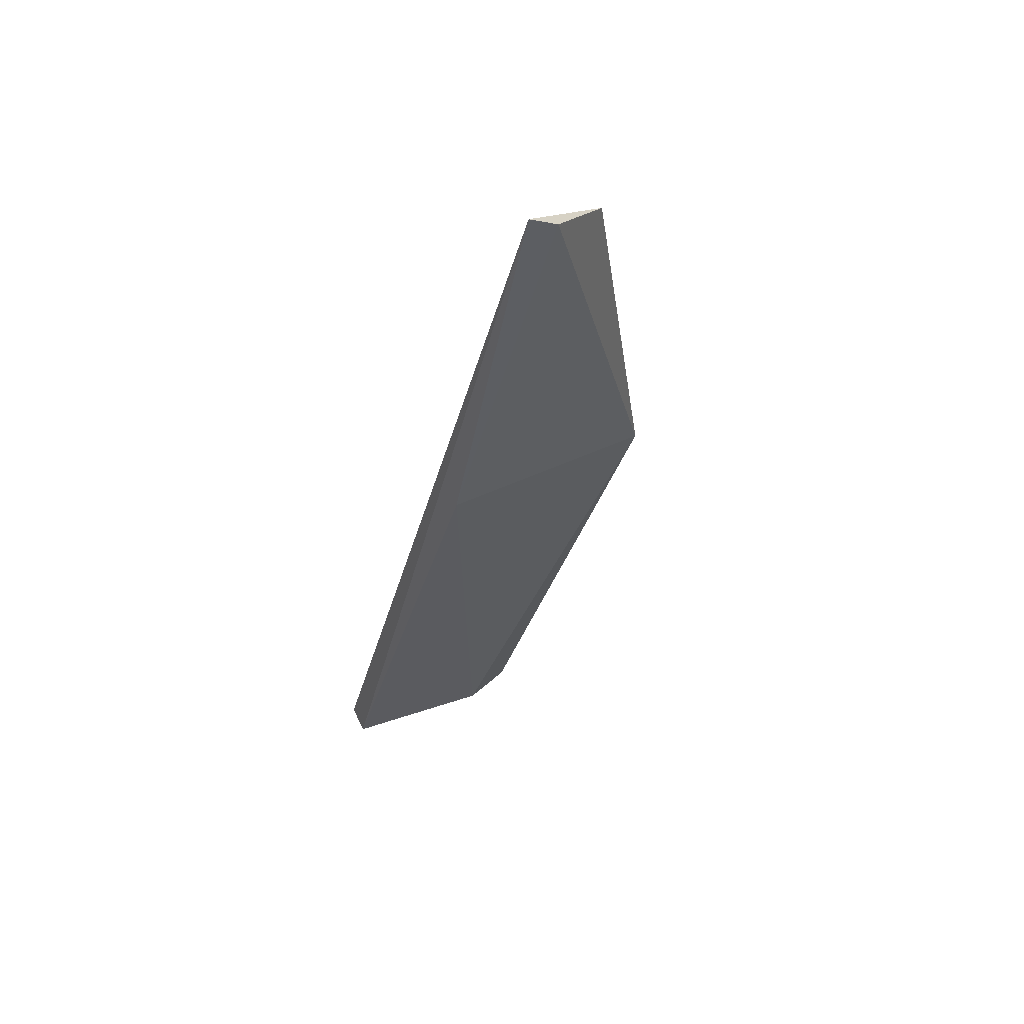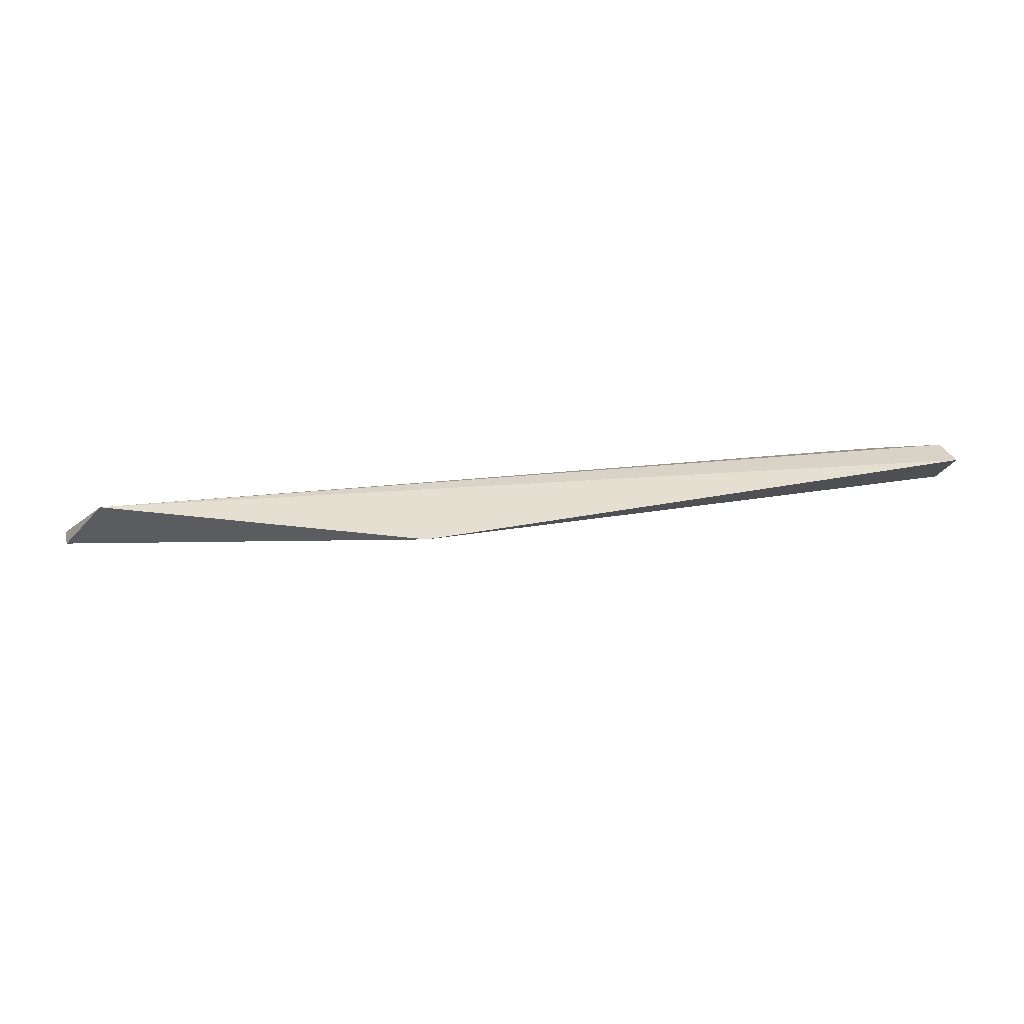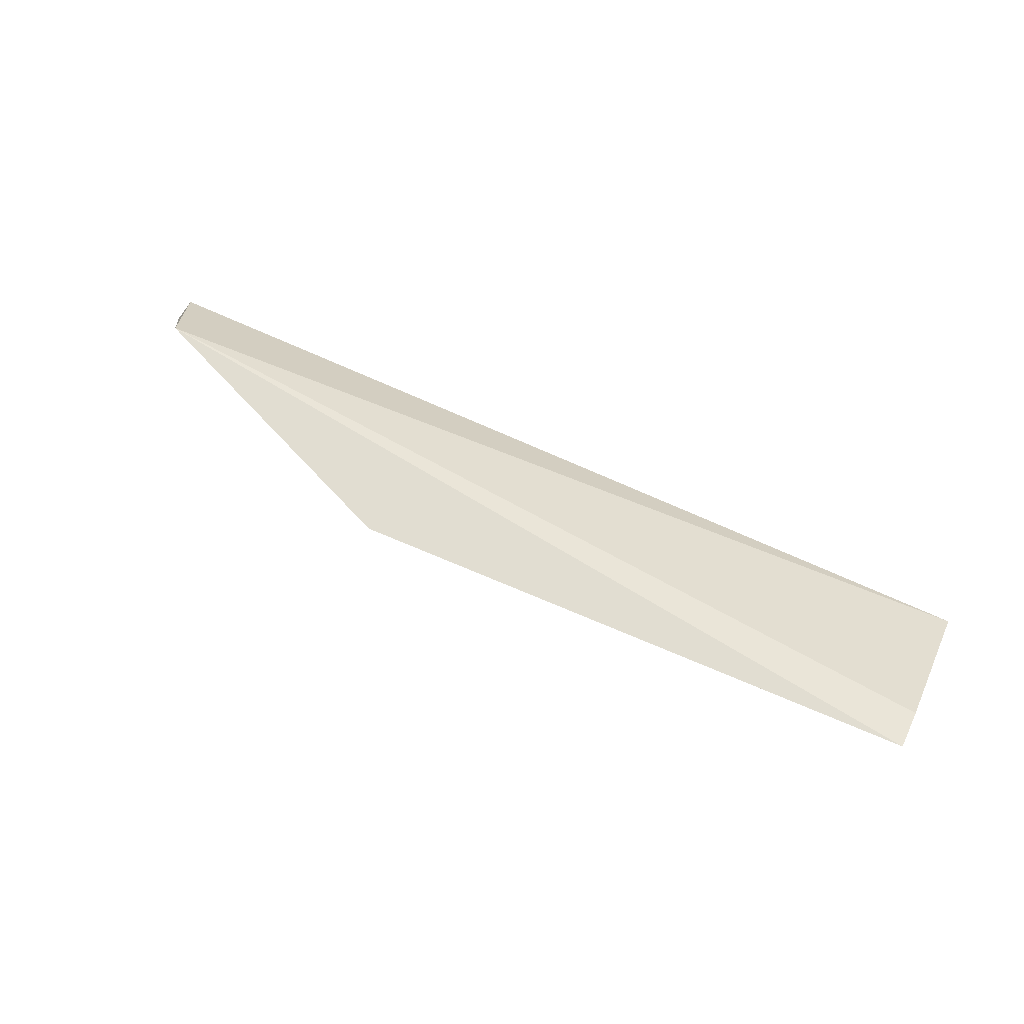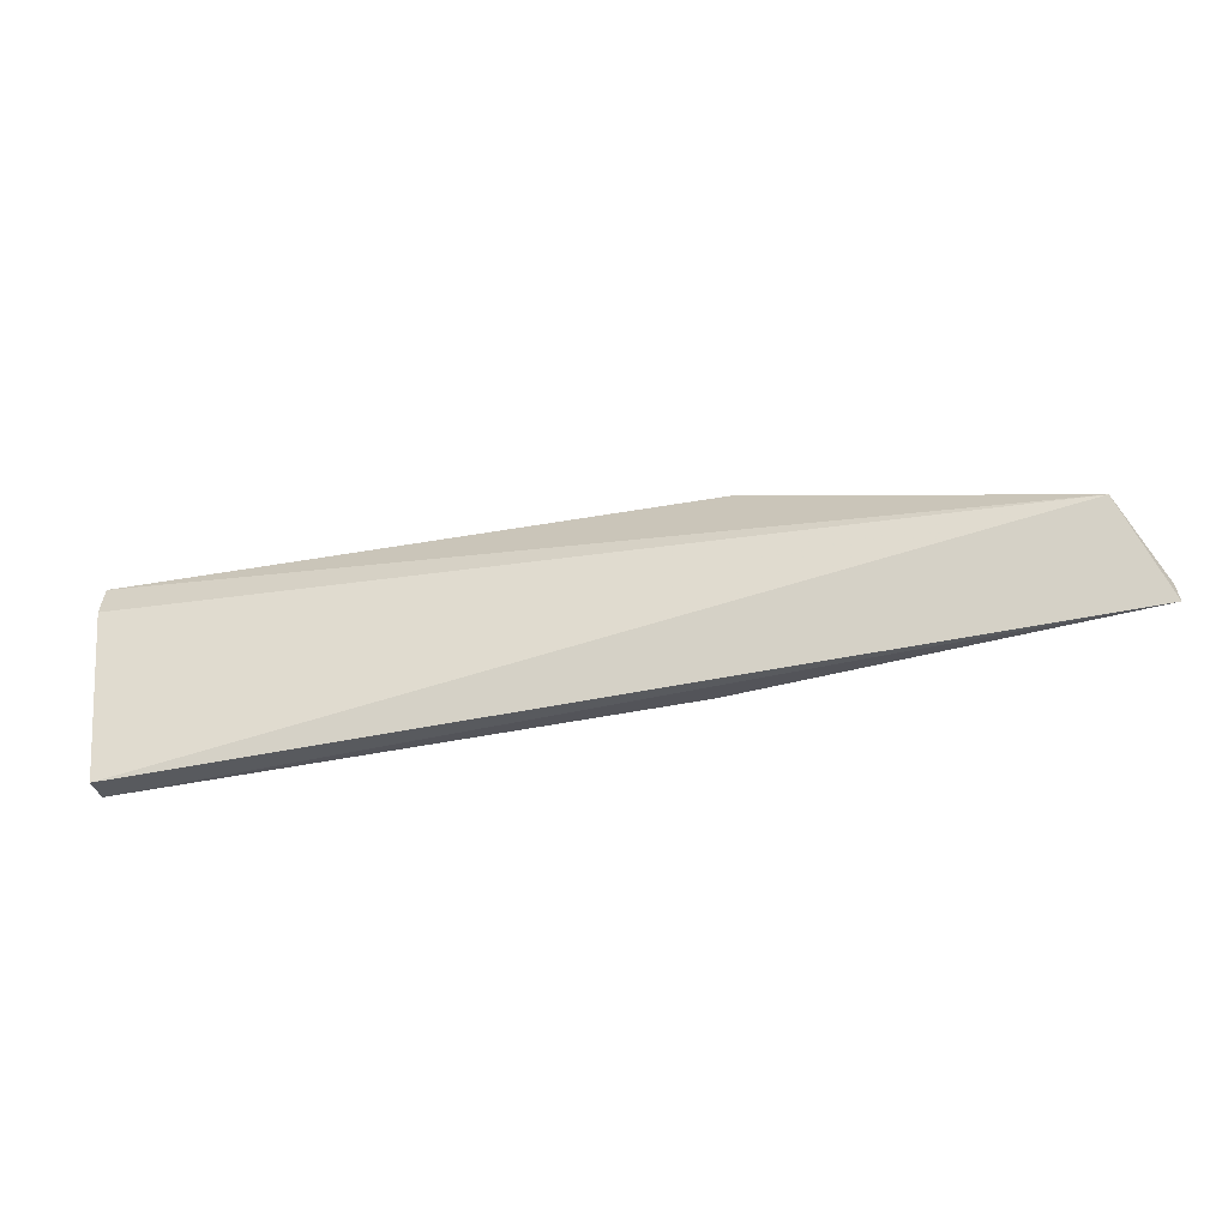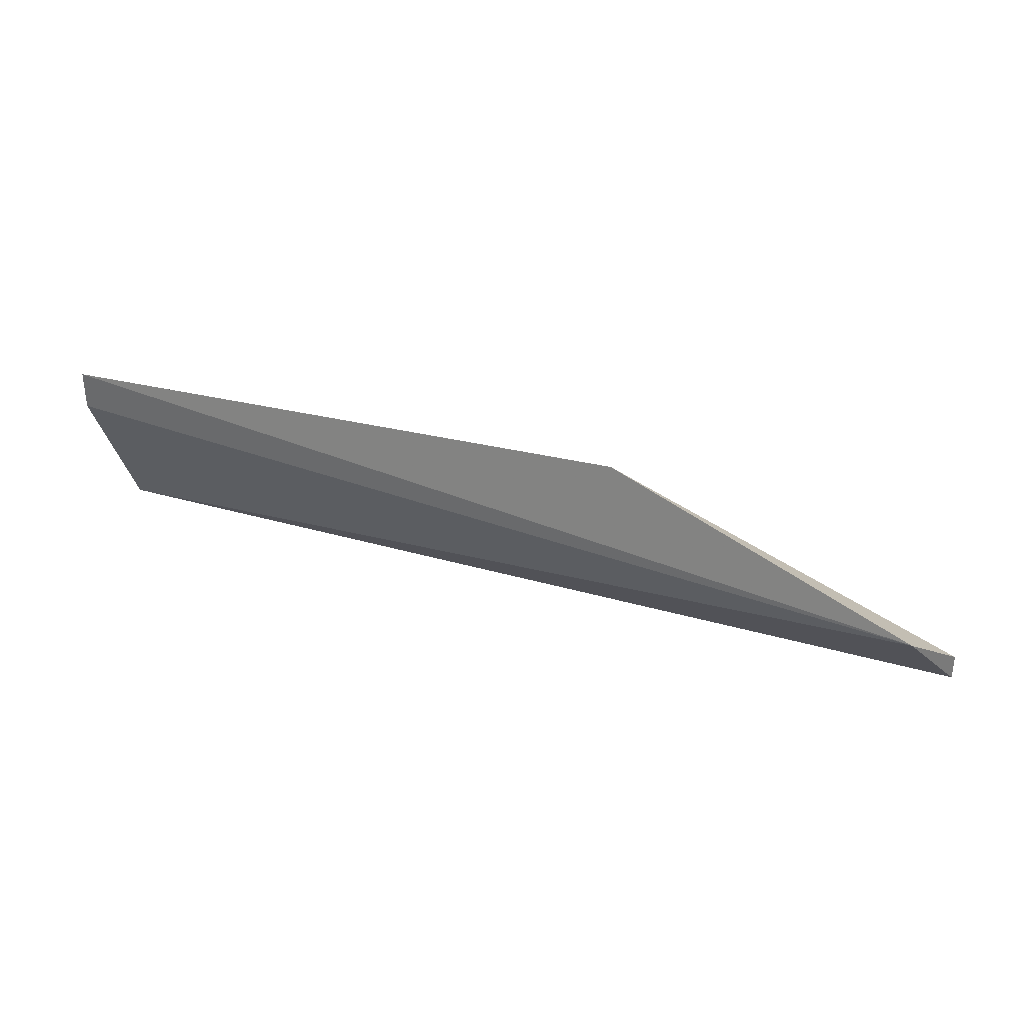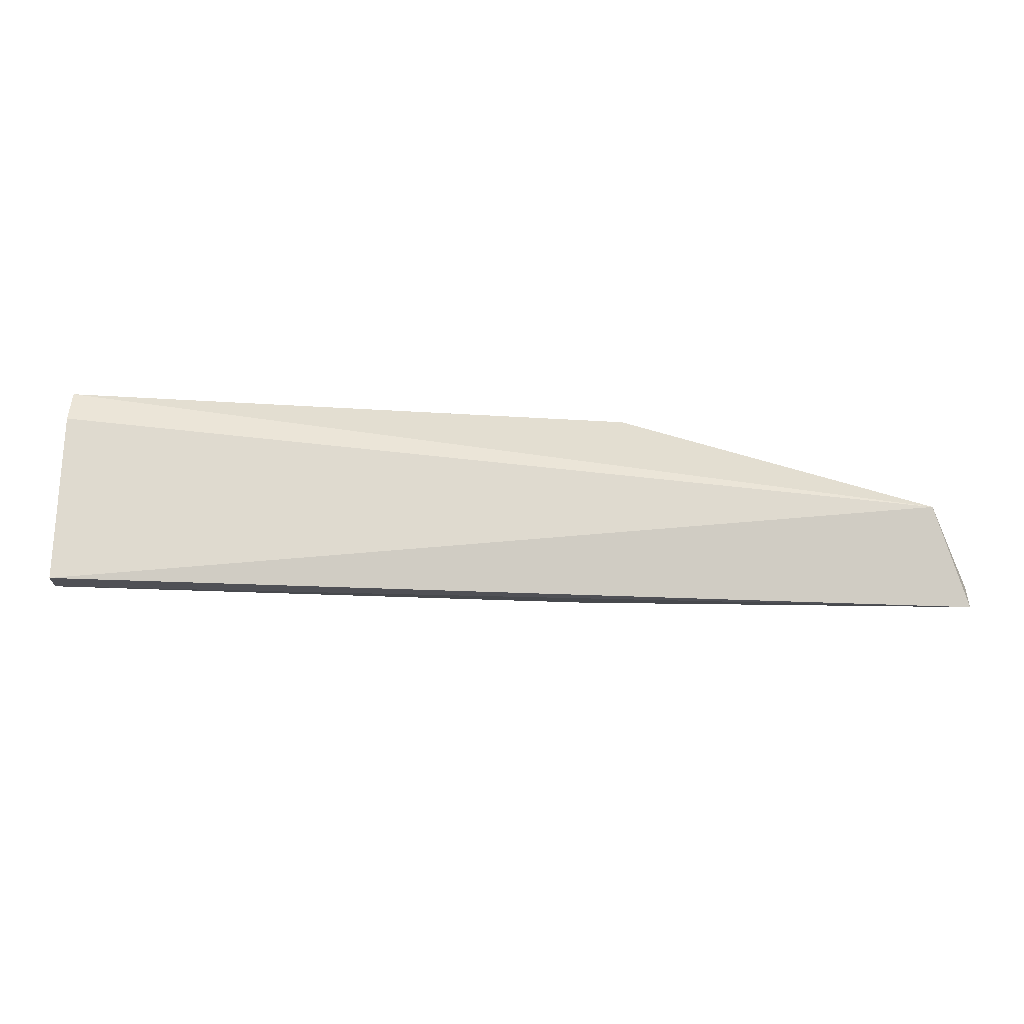
<metadata>
{"format":"obj","ext":"obj","renderer":"f3d","projection":"perspective","resolution":1024,"background":"white","views":[{"elev":-32.5,"azim":-104.2,"up":"+Y"},{"elev":28.2,"azim":-15.1,"up":"+Y"},{"elev":59.1,"azim":25.5,"up":"+Y"},{"elev":-57.9,"azim":-168.9,"up":"+Z"},{"elev":33.8,"azim":-160.3,"up":"+Z"},{"elev":-45.8,"azim":177.4,"up":"+Z"}]}
</metadata>
<code>
v -0.06647 0.3314 0.4523
v -0.1233 0.323 0.4187
v -0.1233 0.323 0.4229
v 0.02813 0.3167 0.4229
v 0.02813 0.3335 0.4523
v 0.02813 0.3335 0.446
v 0.02813 0.3272 0.446
v 0.02813 0.3209 0.4208
v -0.06017 0.3167 0.4229
v -0.117 0.3335 0.4313
f 1 9 7
f 3 1 10
f 2 3 10
f 1 5 10
f 4 2 8
f 5 4 8
f 2 10 8
f 3 2 9
f 2 4 9
f 1 3 9
f 10 5 6
f 5 8 6
f 8 10 6
f 4 5 7
f 5 1 7
f 9 4 7

</code>
